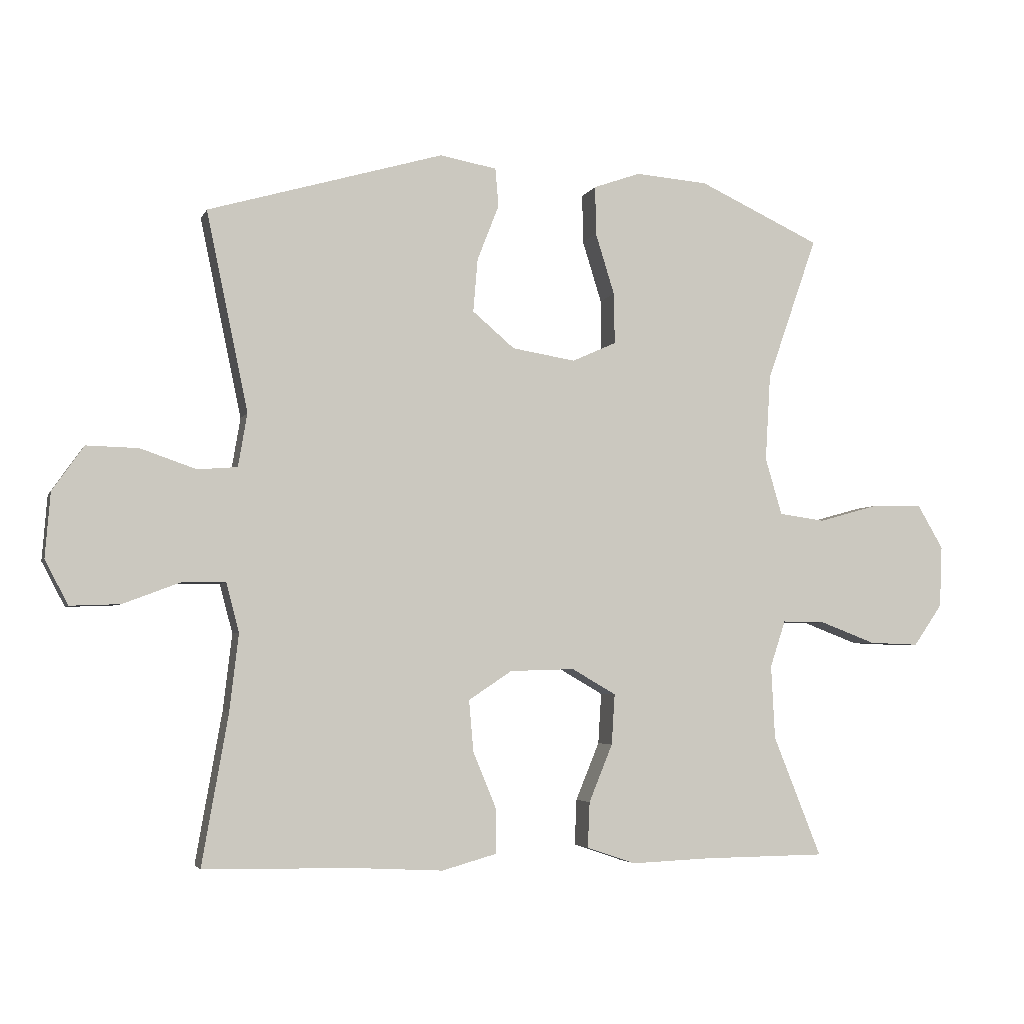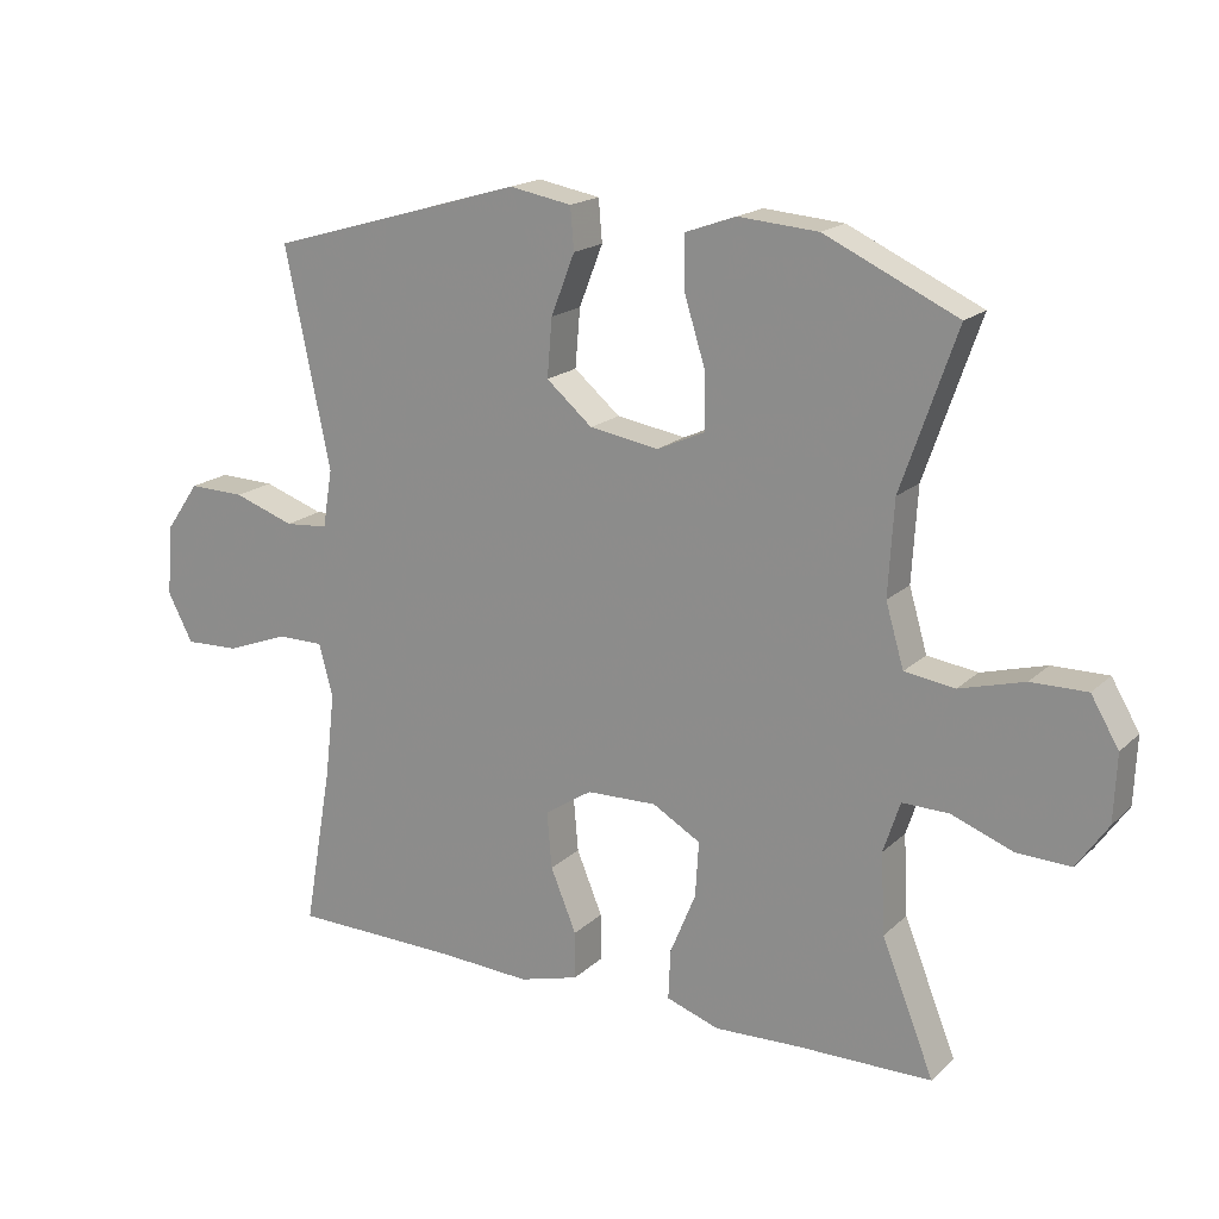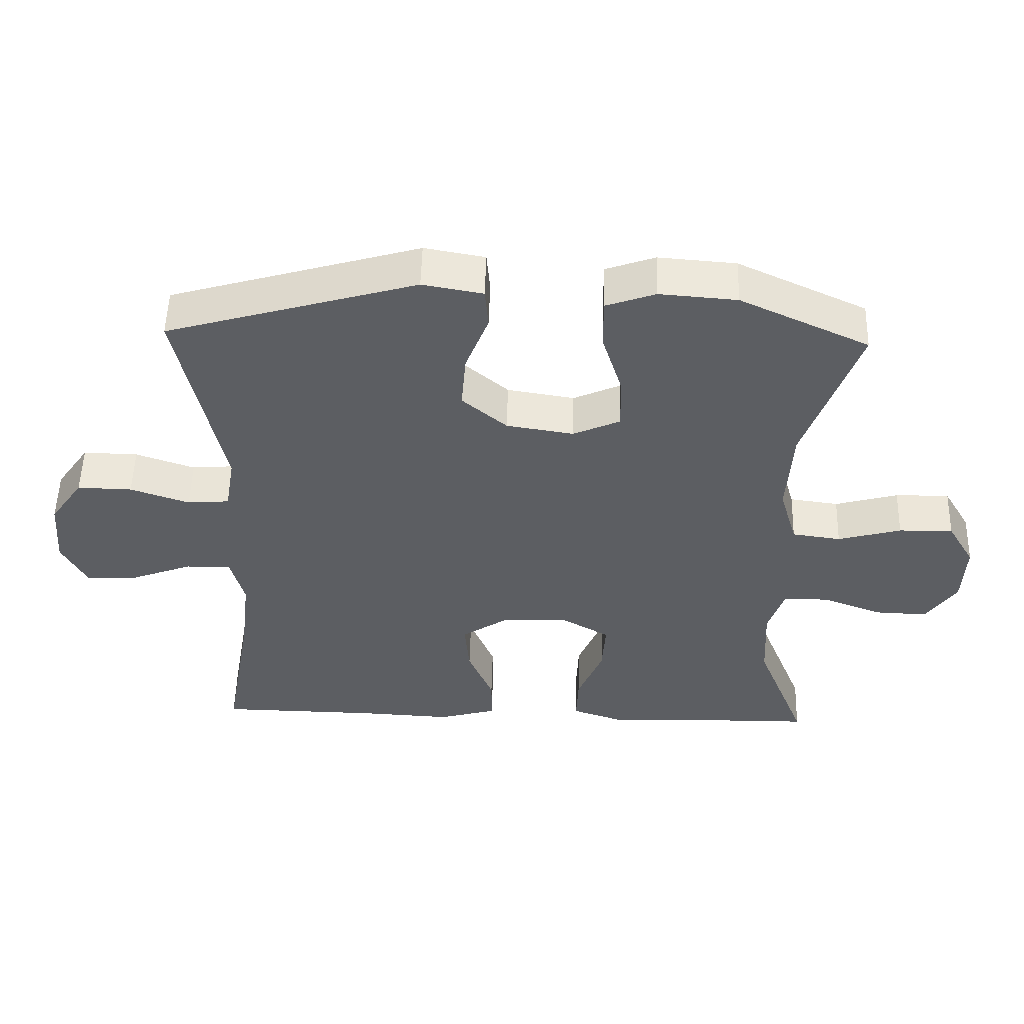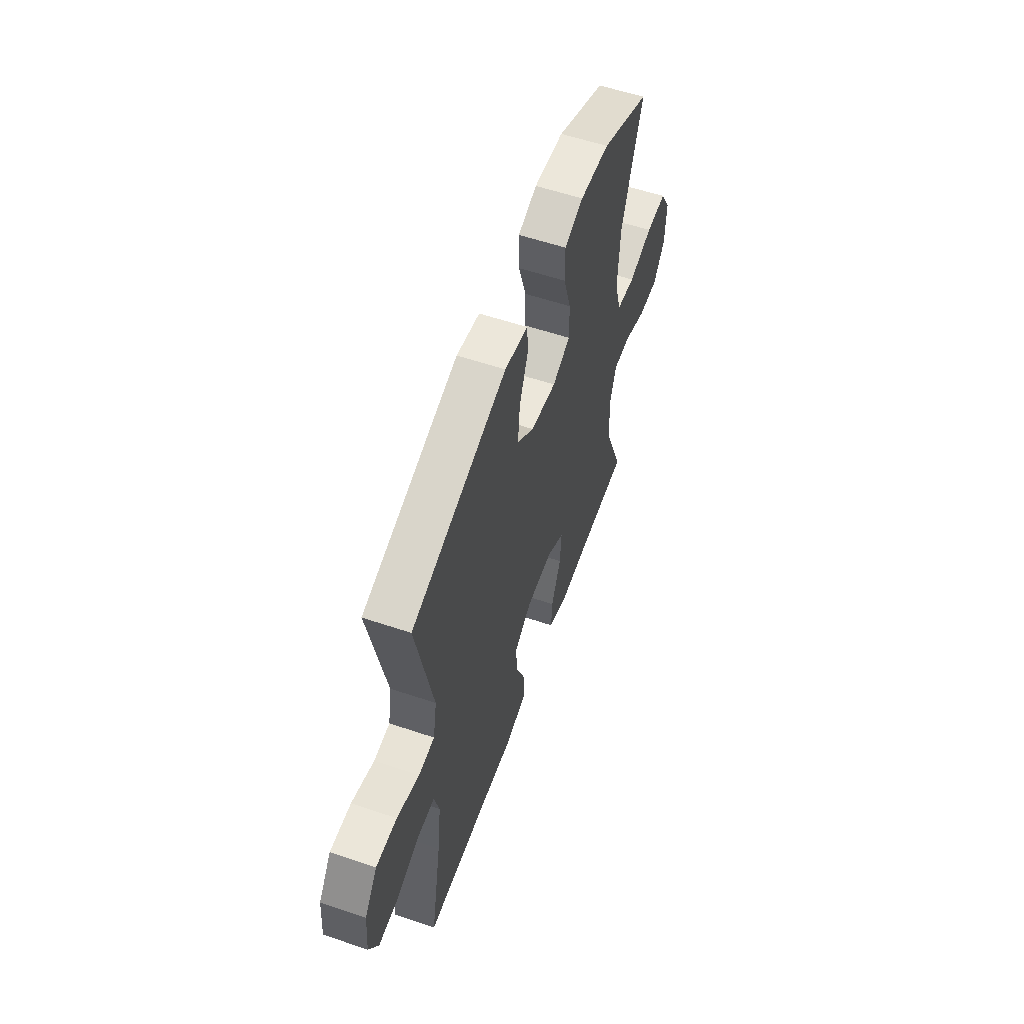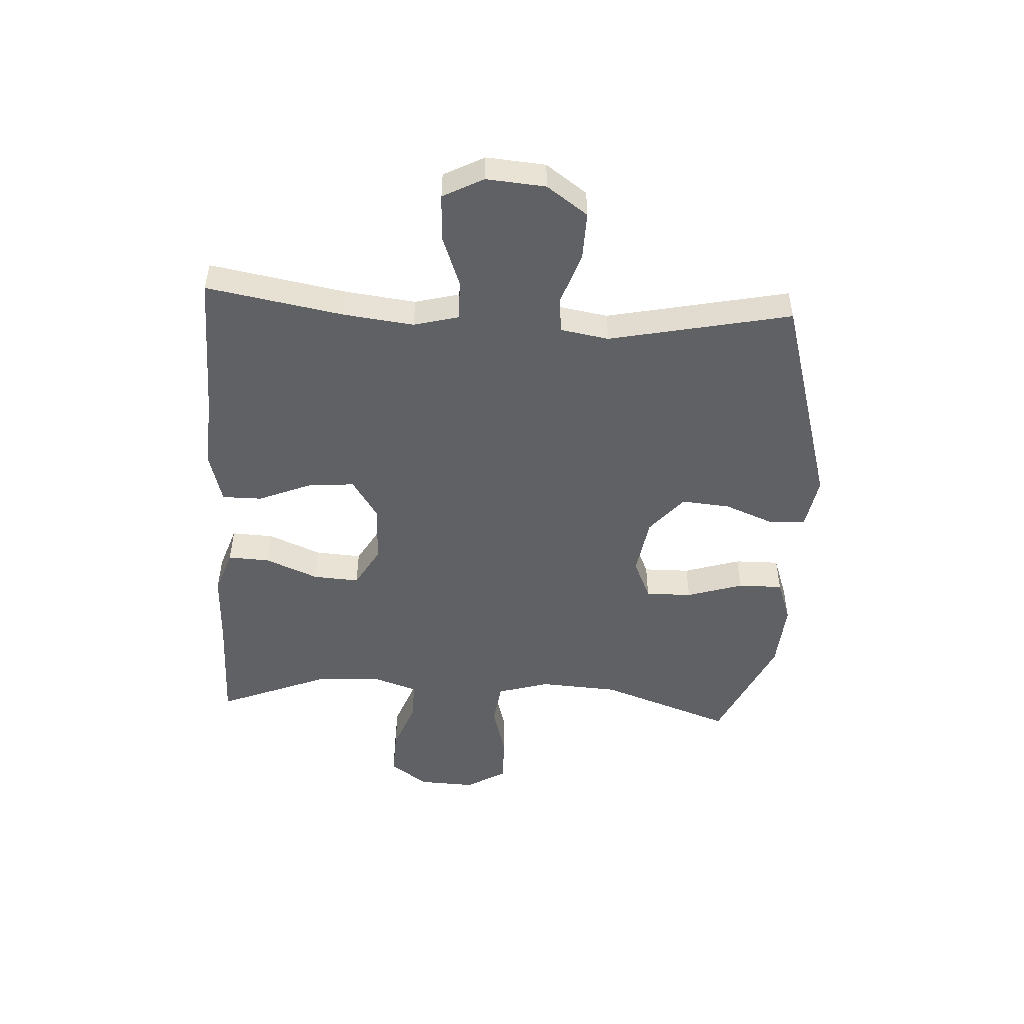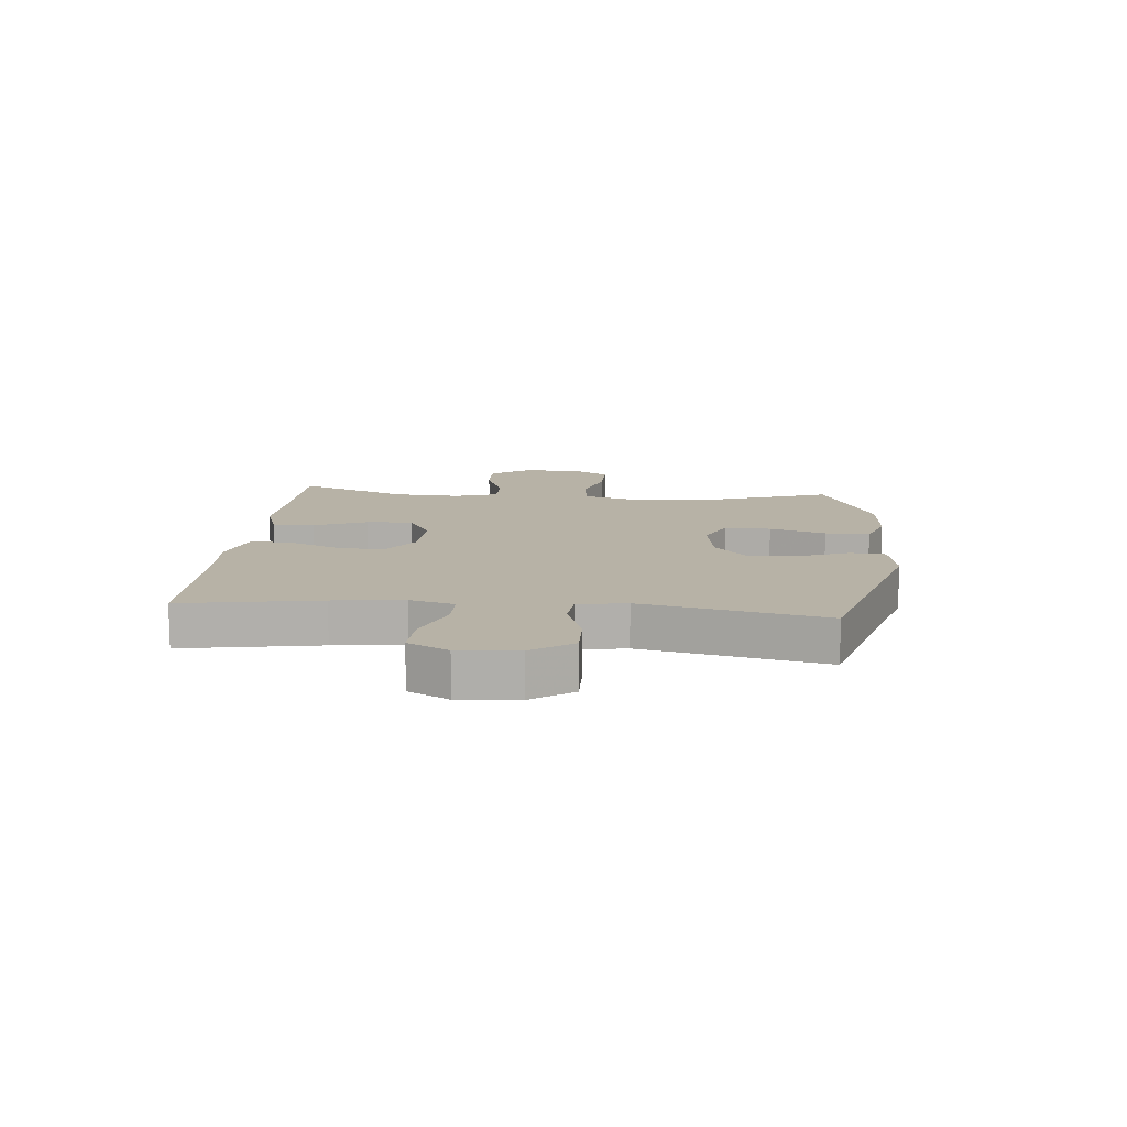
<metadata>
{"format":"obj","ext":"obj","renderer":"f3d","projection":"perspective","resolution":1024,"background":"white","views":[{"elev":-4.0,"azim":-15.5,"up":"+Z"},{"elev":18.0,"azim":30.7,"up":"+Z"},{"elev":52.6,"azim":1.5,"up":"+Z"},{"elev":57.3,"azim":-70.6,"up":"+Z"},{"elev":-49.8,"azim":-93.3,"up":"+Y"},{"elev":12.3,"azim":-84.6,"up":"+Y"}]}
</metadata>
<code>
v -0.5 0.07 -0.5
v -0.459 0.07 -0.266
v -0.445 0.07 -0.146
v -0.465 0.07 -0.07
v -0.532 0.07 -0.07
v -0.622 0.07 -0.104
v -0.7 0.07 -0.107
v -0.736 0.07 -0.038
v -0.728 0.07 0.063
v -0.679 0.07 0.133
v -0.598 0.07 0.131
v -0.511 0.07 0.101
v -0.449 0.07 0.106
v -0.435 0.07 0.189
v -0.5 0.07 0.5
v -0.132 0.07 0.607
v -0.043 0.07 0.591
v -0.038 0.07 0.531
v -0.072 0.07 0.444
v -0.079 0.07 0.361
v -0.013 0.07 0.305
v 0.086 0.07 0.289
v 0.155 0.07 0.32
v 0.154 0.07 0.399
v 0.124 0.07 0.495
v 0.123 0.07 0.571
v 0.196 0.07 0.597
v 0.31 0.07 0.588
v 0.5 0.07 0.5
v 0.421 0.07 0.274
v 0.413 0.07 0.14
v 0.439 0.07 0.051
v 0.511 0.07 0.041
v 0.604 0.07 0.067
v 0.684 0.07 0.068
v 0.724 0.07 0
v 0.72 0.07 -0.096
v 0.675 0.07 -0.161
v 0.597 0.07 -0.158
v 0.51 0.07 -0.125
v 0.443 0.07 -0.124
v 0.419 0.07 -0.197
v 0.425 0.07 -0.312
v 0.5 0.07 -0.5
v 0.307 0.07 -0.502
v 0.184 0.07 -0.507
v 0.108 0.07 -0.481
v 0.111 0.07 -0.41
v 0.148 0.07 -0.32
v 0.153 0.07 -0.241
v 0.084 0.07 -0.201
v -0.017 0.07 -0.204
v -0.085 0.07 -0.249
v -0.078 0.07 -0.329
v -0.041 0.07 -0.419
v -0.041 0.07 -0.487
v -0.127 0.07 -0.511
v -0.261 0.07 -0.504
v -0.5 0 -0.5
v -0.459 0 -0.266
v -0.445 0 -0.146
v -0.465 0 -0.07
v -0.532 0 -0.07
v -0.622 0 -0.104
v -0.7 0 -0.107
v -0.736 0 -0.038
v -0.728 0 0.063
v -0.679 0 0.133
v -0.598 0 0.131
v -0.511 0 0.101
v -0.449 0 0.106
v -0.435 0 0.189
v -0.5 0 0.5
v -0.132 0 0.607
v -0.043 0 0.591
v -0.038 0 0.531
v -0.072 0 0.444
v -0.079 0 0.361
v -0.013 0 0.305
v 0.086 0 0.289
v 0.155 0 0.32
v 0.154 0 0.399
v 0.124 0 0.495
v 0.123 0 0.571
v 0.196 0 0.597
v 0.31 0 0.588
v 0.5 0 0.5
v 0.421 0 0.274
v 0.413 0 0.14
v 0.439 0 0.051
v 0.511 0 0.041
v 0.604 0 0.067
v 0.684 0 0.068
v 0.724 0 0
v 0.72 0 -0.096
v 0.675 0 -0.161
v 0.597 0 -0.158
v 0.51 0 -0.125
v 0.443 0 -0.124
v 0.419 0 -0.197
v 0.425 0 -0.312
v 0.5 0 -0.5
v 0.307 0 -0.502
v 0.184 0 -0.507
v 0.108 0 -0.481
v 0.111 0 -0.41
v 0.148 0 -0.32
v 0.153 0 -0.241
v 0.084 0 -0.201
v -0.017 0 -0.204
v -0.085 0 -0.249
v -0.078 0 -0.329
v -0.041 0 -0.419
v -0.041 0 -0.487
v -0.127 0 -0.511
v -0.261 0 -0.504
f 55 56 57 58
f 54 55 58 1
f 53 54 1 2
f 52 53 2 3
f 51 52 3 4
f 46 47 48 49
f 45 46 49 50
f 43 44 45 50
f 42 43 50 51
f 37 38 39 40
f 37 40 41
f 36 37 41
f 33 34 35 36
f 32 33 36 41
f 31 32 41 42
f 27 28 29 30
f 27 30 31
f 24 25 26 27
f 23 24 27 31
f 22 23 31 42
f 16 17 18 19
f 14 15 16 19
f 13 14 19 20
f 9 10 11 12
f 9 12 13
f 8 9 13
f 5 6 7 8
f 4 5 8 13
f 21 22 42 51
f 20 21 51
f 4 13 20 51
f 116 115 114 113
f 59 116 113 112
f 60 59 112 111
f 61 60 111 110
f 62 61 110 109
f 107 106 105 104
f 108 107 104 103
f 108 103 102 101
f 109 108 101 100
f 98 97 96 95
f 99 98 95
f 99 95 94
f 94 93 92 91
f 99 94 91 90
f 100 99 90 89
f 88 87 86 85
f 89 88 85
f 85 84 83 82
f 89 85 82 81
f 100 89 81 80
f 77 76 75 74
f 77 74 73 72
f 78 77 72 71
f 70 69 68 67
f 71 70 67
f 71 67 66
f 66 65 64 63
f 71 66 63 62
f 109 100 80 79
f 109 79 78
f 109 78 71 62
f 1 59 60 2
f 2 60 61 3
f 3 61 62 4
f 4 62 63 5
f 5 63 64 6
f 6 64 65 7
f 7 65 66 8
f 8 66 67 9
f 9 67 68 10
f 10 68 69 11
f 11 69 70 12
f 12 70 71 13
f 13 71 72 14
f 14 72 73 15
f 15 73 74 16
f 16 74 75 17
f 17 75 76 18
f 18 76 77 19
f 19 77 78 20
f 20 78 79 21
f 21 79 80 22
f 22 80 81 23
f 23 81 82 24
f 24 82 83 25
f 25 83 84 26
f 26 84 85 27
f 27 85 86 28
f 28 86 87 29
f 29 87 88 30
f 30 88 89 31
f 31 89 90 32
f 32 90 91 33
f 33 91 92 34
f 34 92 93 35
f 35 93 94 36
f 36 94 95 37
f 37 95 96 38
f 38 96 97 39
f 39 97 98 40
f 40 98 99 41
f 41 99 100 42
f 42 100 101 43
f 43 101 102 44
f 44 102 103 45
f 45 103 104 46
f 46 104 105 47
f 47 105 106 48
f 48 106 107 49
f 49 107 108 50
f 50 108 109 51
f 51 109 110 52
f 52 110 111 53
f 53 111 112 54
f 54 112 113 55
f 55 113 114 56
f 56 114 115 57
f 57 115 116 58
f 58 116 59 1

</code>
